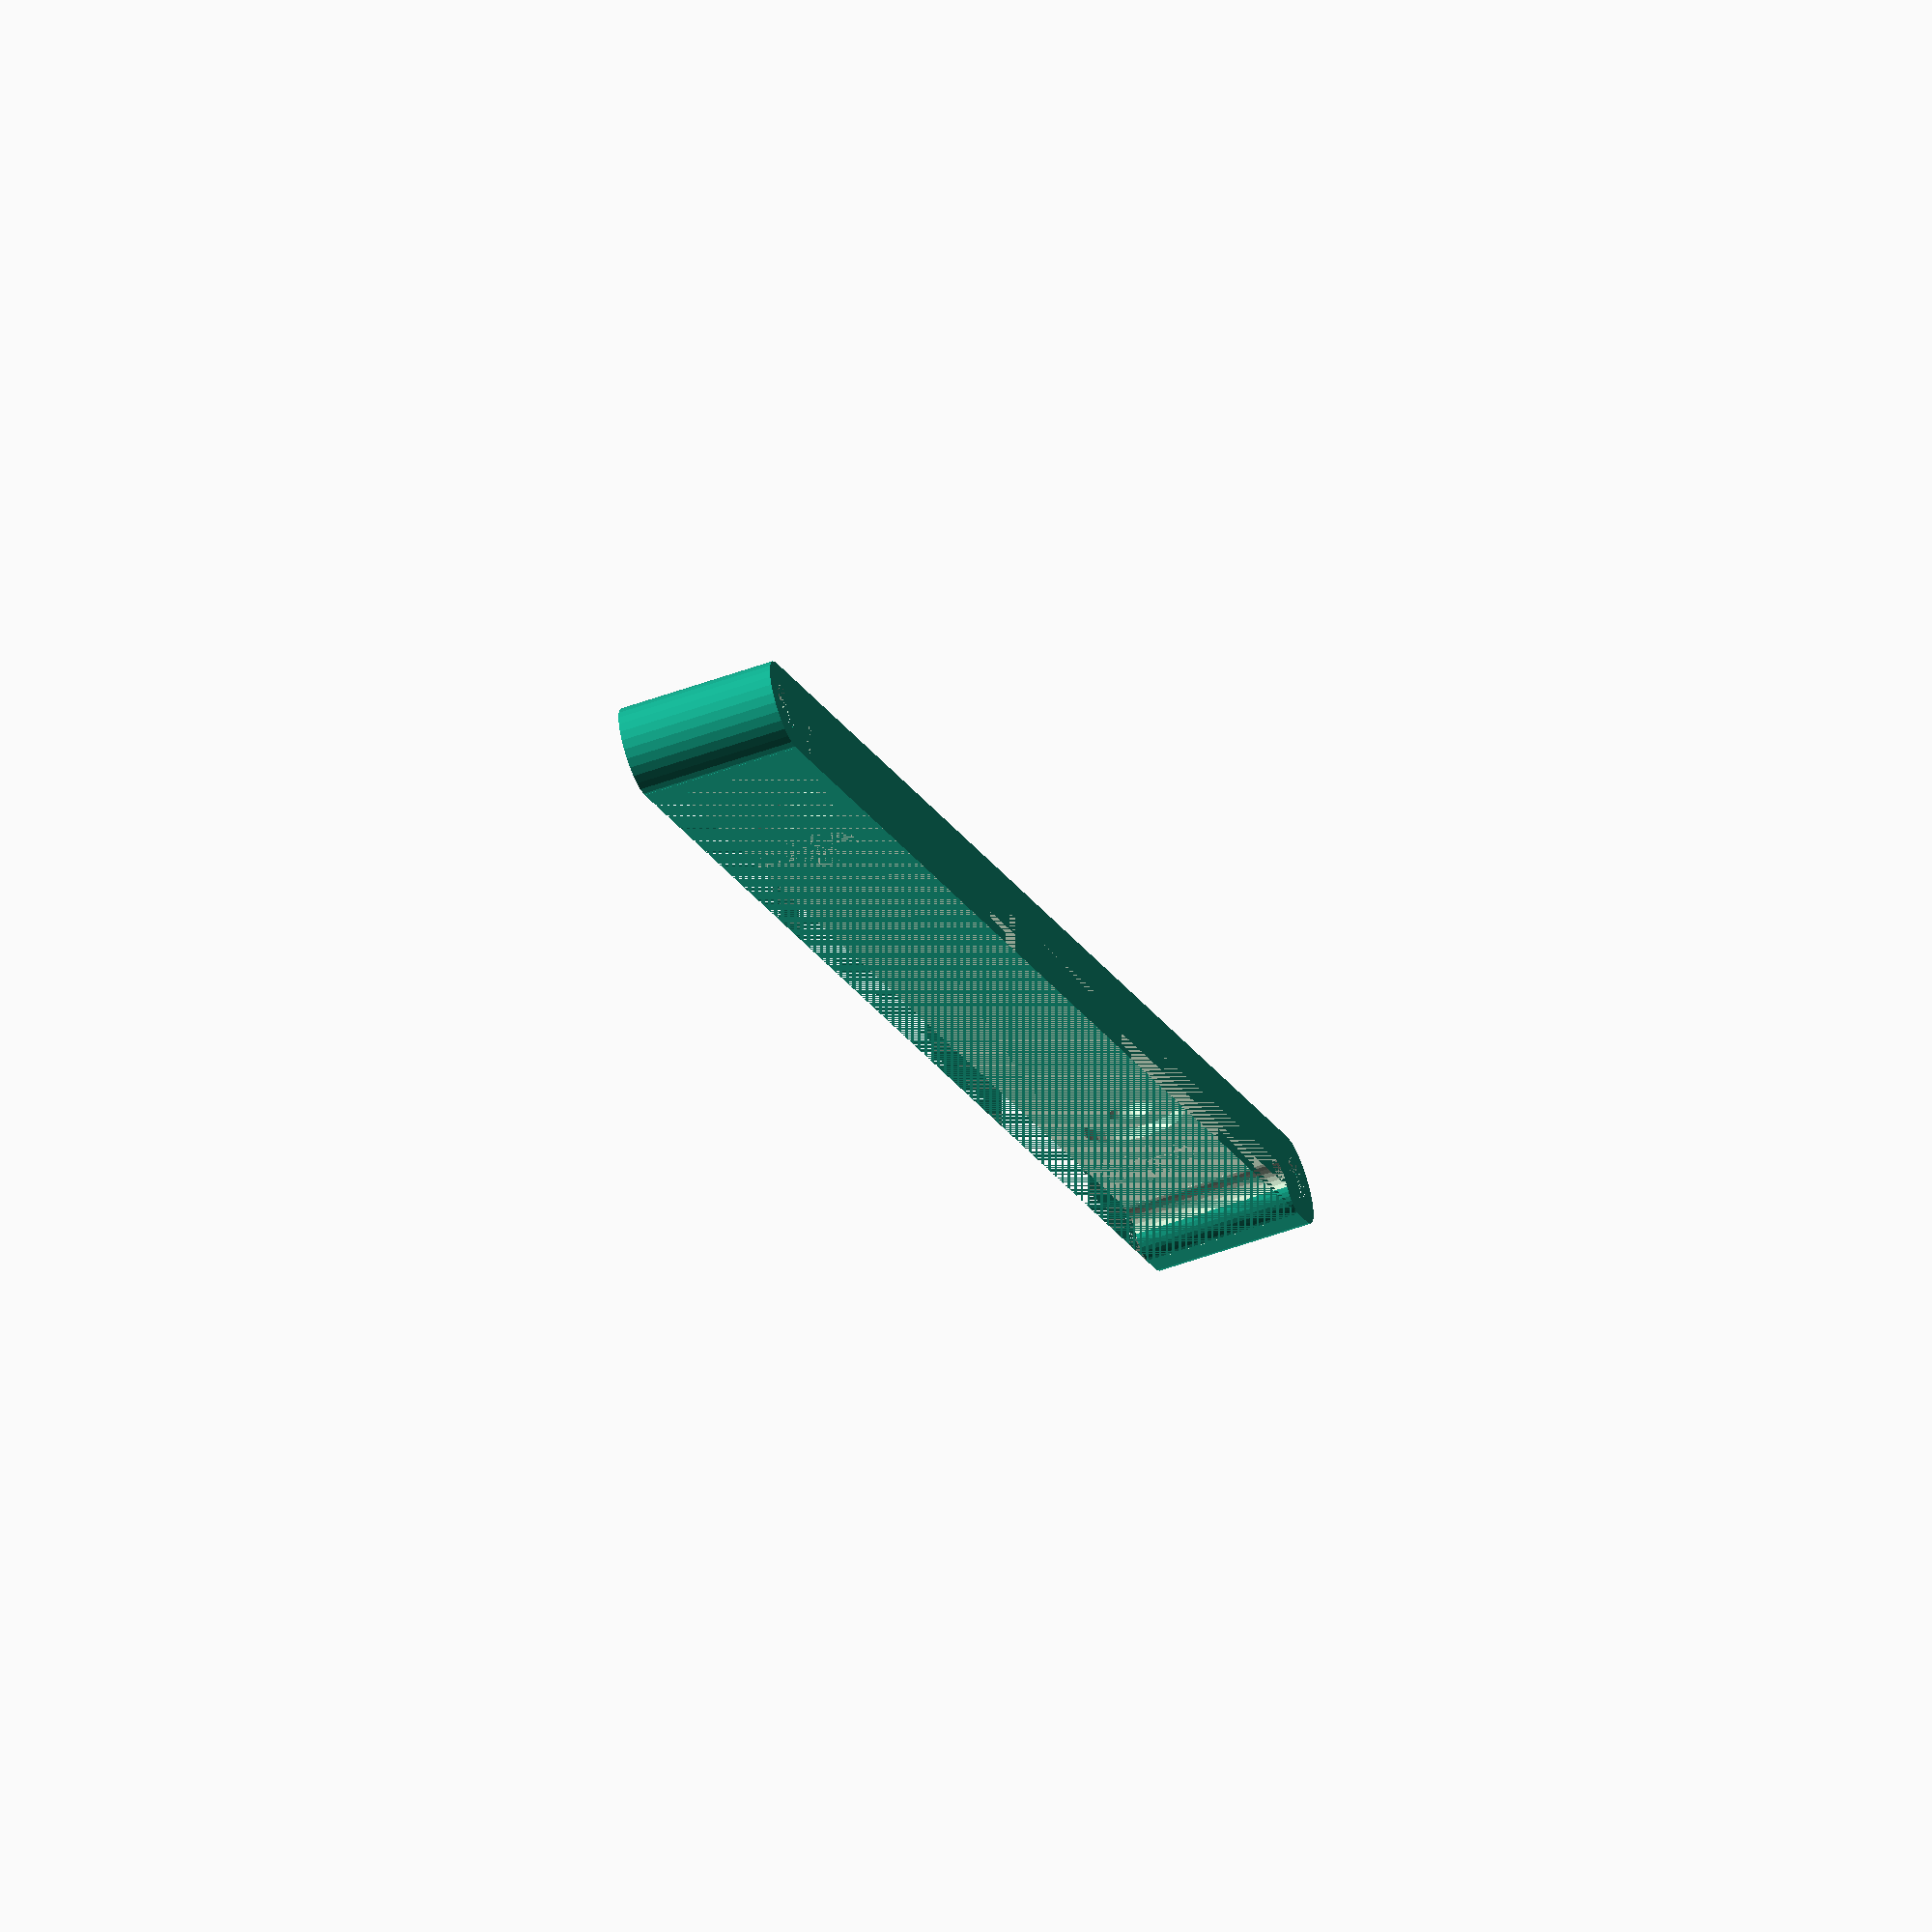
<openscad>
// Author: Charlie Snyder
// Twitter Handle: @mjrsnyder

$fn=30;

hole_spacing=154.94;
total_length=162;
bar_width=8;
bar_thickness=14;

hdd_hole_min_thickness=3;
hdd_hole_spacing=60+41.6;
hdd_countersink_diameter=9;

cutout_length_offset=13;

difference() {
    bar(bar_width, bar_thickness, hole_spacing);
    bar_holes(bar_thickness, hole_spacing);
    bar_cutout(cutout_length_offset, bar_width/2, hole_spacing, bar_thickness, bar_width);
    rotate(a=90, v=[1,0,0]){
      translate([(hole_spacing - hdd_hole_spacing)/2, bar_thickness/2, bar_width/2*-1]){
        hdd_holes(bar_width, 4, hdd_hole_spacing);
        hdd_countersink(hdd_countersink_diameter, bar_width, hdd_hole_min_thickness, hdd_hole_spacing);
      };
    };
};

module bar_cutout(length_offset, cutout_depth, hole_spacing, bar_thickness, bar_width) {
  length=hole_spacing - length_offset;
  diff=(hole_spacing - length)/2;
  translate([diff, cutout_depth/2 ,0]){
    cylinder(r=cutout_depth/2, h=bar_thickness);
  }
  translate([diff+length, cutout_depth/2 ,0]){
    cylinder(r=cutout_depth/2, h=bar_thickness);
  }
  difference(){
    translate([diff-(cutout_depth), cutout_depth/2 ,0]){
      cube([cutout_depth*2+length, cutout_depth/2, bar_thickness]);
    }

     translate([diff-(cutout_depth), cutout_depth/2 ,0]){
      cylinder(r=cutout_depth/2, h=bar_thickness);
    }

     translate([diff+length+(cutout_depth), cutout_depth/2 ,0]){
      cylinder(r=cutout_depth/2, h=bar_thickness);
    }
  }

  translate([diff, 0, 0]){
    cube([length, cutout_depth, bar_thickness]);
  }
}

module bar(width, thickness, hole_spacing) {
  translate([0, bar_width/2 * -1]){  
    cube([hole_spacing,bar_width,bar_thickness]);
  }
  cylinder(r=bar_width/2, h=bar_thickness);  
  translate([hole_spacing, 0]){
    cylinder(r=bar_width/2, h=bar_thickness);    
  };
};

module bar_holes(bar_thickness, hole_spacing) {
  cylinder(r=2, h=bar_thickness);
  translate([hole_spacing, 0]){
    cylinder(r=2, h=bar_thickness);    
  };  
}


module hdd_holes(hole_depth, hole_diameter, hdd_hole_spacing) {
  cylinder(r=hole_diameter/2, hole_depth+1);
  translate([hdd_hole_spacing, 0]){
    cylinder(r=hole_diameter/2, hole_depth+1);
  };
}

module hdd_countersink(diameter, total_depth, min_material, hole_spacing) {
  hole_depth=total_depth - min_material;
  cylinder(r=diameter/2, hole_depth);
  translate([hole_spacing, 0]){
    cylinder(r=diameter/2, hole_depth);
  };   
}
</openscad>
<views>
elev=234.9 azim=323.0 roll=249.1 proj=o view=solid
</views>
